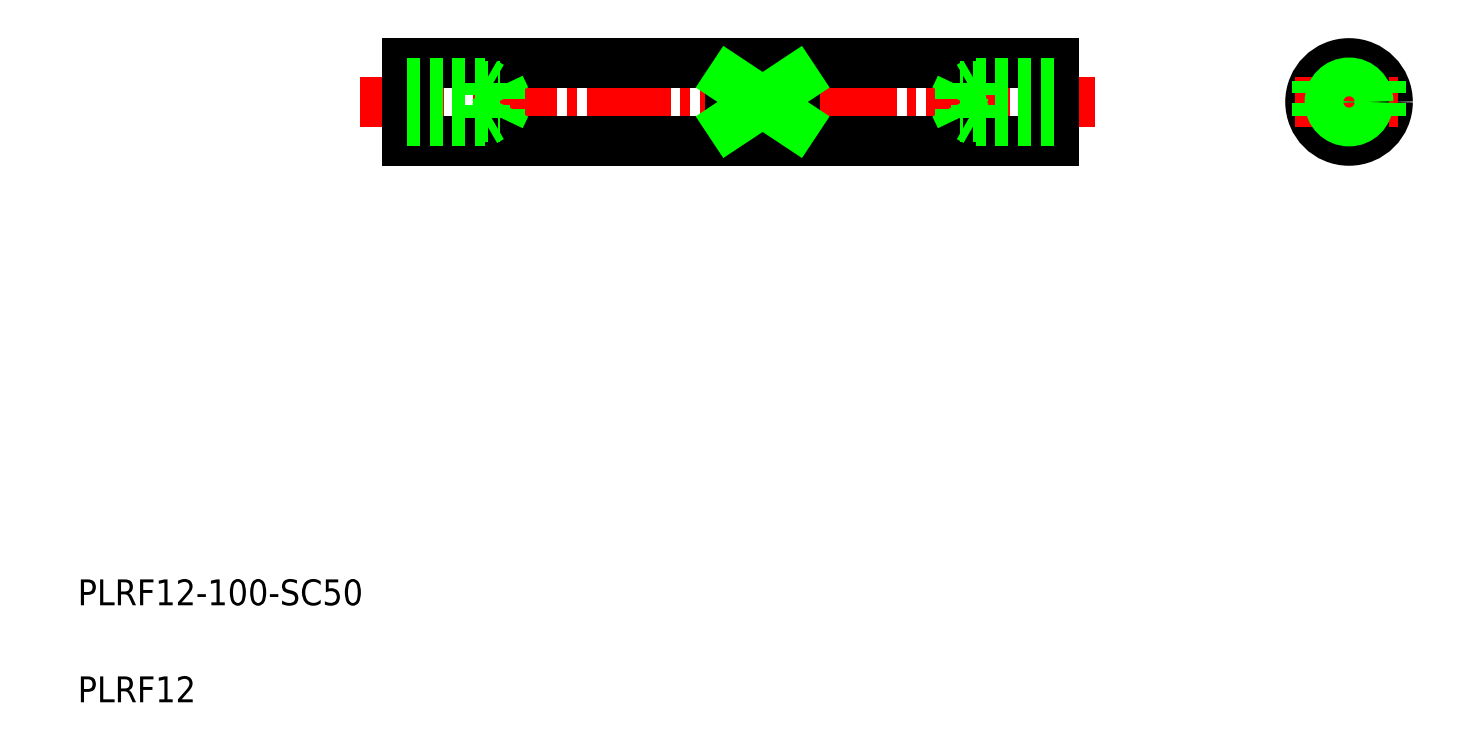
<metadata>
{"format":"dxf","ext":"dxf","renderer":"ezdxf+matplotlib","layout":"modelspace","background":"white","min_lineweight":24,"dpi":150}
</metadata>
<code>
0
SECTION
2
ENTITIES
0
LINE
8
CENTER
10
53.69
20
102.8
30
0
11
167.2
21
102.8
31
0
0
LINE
8
0
10
60.92
20
96.84
30
0
11
160.9
21
96.84
31
0
0
LINE
8
0
10
60.92
20
108.8
30
0
11
160.9
21
108.8
31
0
0
LINE
8
0
10
72.92
20
105.8
30
0
11
73.96
21
105.2
31
0
0
LINE
8
0
10
72.92
20
105.8
30
0
11
72.92
21
99.84
31
0
0
LINE
8
0
10
60.92
20
108.8
30
0
11
60.92
21
96.84
31
0
0
TEXT
8
0
10
10
20
25
30
0
40
4
1
PLRF12-100-SC50
0
TEXT
8
0
10
10
20
10
30
0
40
4
1
PLRF12
0
LINE
8
0
10
72.92
20
99.84
30
0
11
73.96
21
100.4
31
0
0
LINE
8
0
10
60.92
20
100.4
30
0
11
75.32
21
100.4
31
0
0
LINE
8
0
10
60.92
20
105.2
30
0
11
75.32
21
105.2
31
0
0
LINE
8
0
10
60.92
20
99.84
30
0
11
72.92
21
99.84
31
0
0
LINE
8
0
10
75.32
20
100.4
30
0
11
76.47
21
102.8
31
0
0
LINE
8
0
10
75.32
20
105.2
30
0
11
75.32
21
100.4
31
0
0
LINE
8
0
10
75.32
20
105.2
30
0
11
76.47
21
102.8
31
0
0
LINE
8
0
10
60.92
20
105.8
30
0
11
72.92
21
105.8
31
0
0
LINE
8
CENTER
10
206.6
20
111.2
30
0
11
206.6
21
94.46
31
0
0
CIRCLE
8
0
10
206.6
20
102.8
30
0
40
6
0
LINE
8
0
10
160.9
20
108.8
30
0
11
160.9
21
96.84
31
0
0
LINE
8
CENTER
10
198.2
20
102.8
30
0
11
215
21
102.8
31
0
0
LINE
8
0
10
110.9
20
106.2
30
0
11
110.9
21
99.53
31
0
0
LINE
8
0
10
120.9
20
106.2
30
0
11
120.9
21
99.53
31
0
0
LINE
8
0
10
211.6
20
106.2
30
0
11
211.6
21
99.53
31
0
0
LINE
8
0
10
201.6
20
106.2
30
0
11
201.6
21
99.53
31
0
0
LINE
8
0
10
120.9
20
106.2
30
0
11
110.9
21
106.2
31
0
0
LINE
8
0
10
120.9
20
99.53
30
0
11
110.9
21
99.53
31
0
0
LINE
8
0
10
110.9
20
99.53
30
0
11
120.9
21
106.2
31
0
0
LINE
8
0
10
120.9
20
99.53
30
0
11
110.9
21
106.2
31
0
0
CIRCLE
8
0
10
206.6
20
102.8
30
0
40
2.4
0
CIRCLE
8
0
10
206.6
20
102.8
30
0
40
3
0
LINE
8
0
10
160.9
20
105.8
30
0
11
148.9
21
105.8
31
0
0
LINE
8
0
10
146.5
20
105.2
30
0
11
145.4
21
102.8
31
0
0
LINE
8
0
10
146.5
20
105.2
30
0
11
146.5
21
100.4
31
0
0
LINE
8
0
10
146.5
20
100.4
30
0
11
145.4
21
102.8
31
0
0
LINE
8
0
10
160.9
20
99.84
30
0
11
148.9
21
99.84
31
0
0
LINE
8
0
10
160.9
20
105.2
30
0
11
146.5
21
105.2
31
0
0
LINE
8
0
10
160.9
20
100.4
30
0
11
146.5
21
100.4
31
0
0
LINE
8
0
10
148.9
20
99.84
30
0
11
147.9
21
100.4
31
0
0
LINE
8
0
10
148.9
20
105.8
30
0
11
148.9
21
99.84
31
0
0
LINE
8
0
10
148.9
20
105.8
30
0
11
147.9
21
105.2
31
0
0
ENDSEC
0
EOF

</code>
